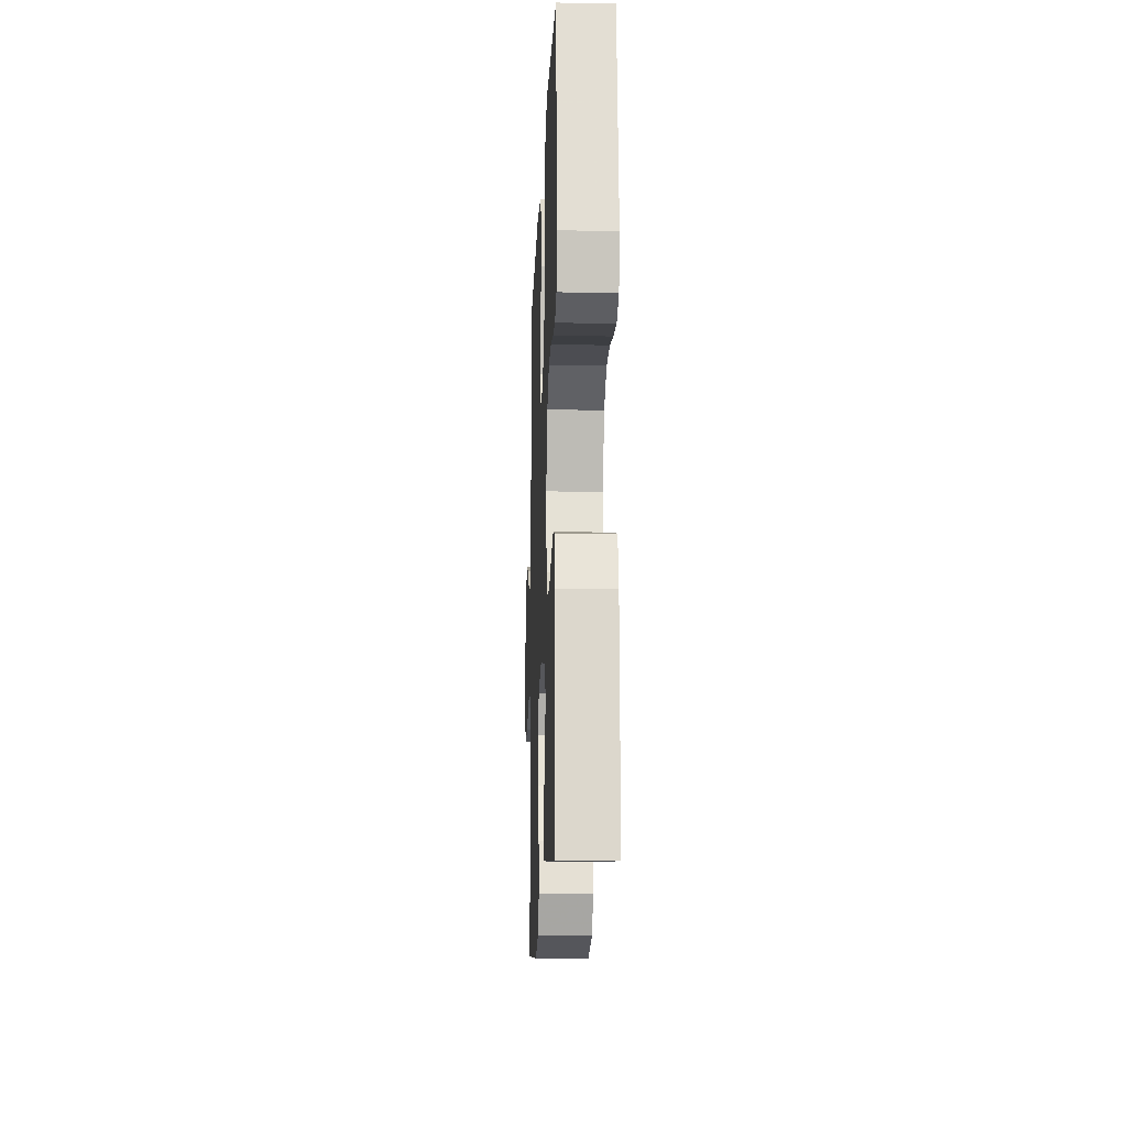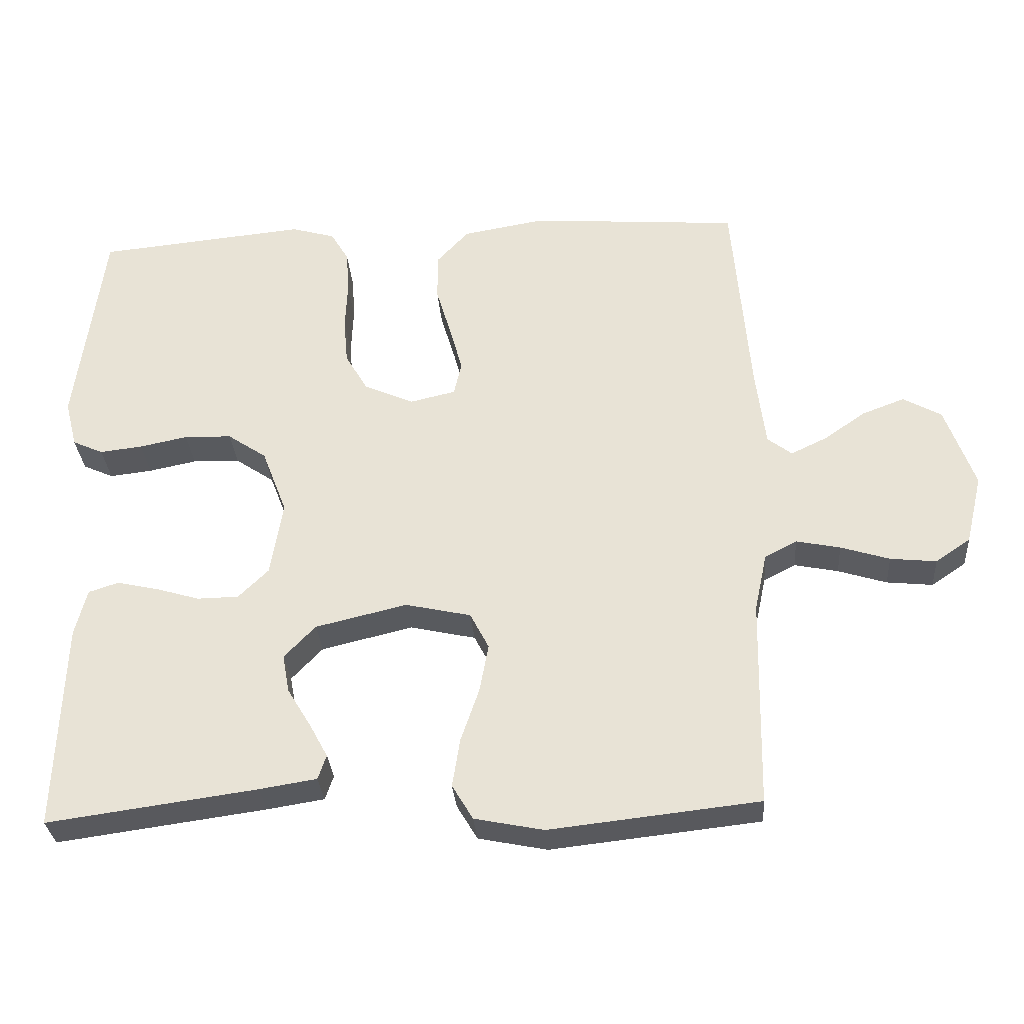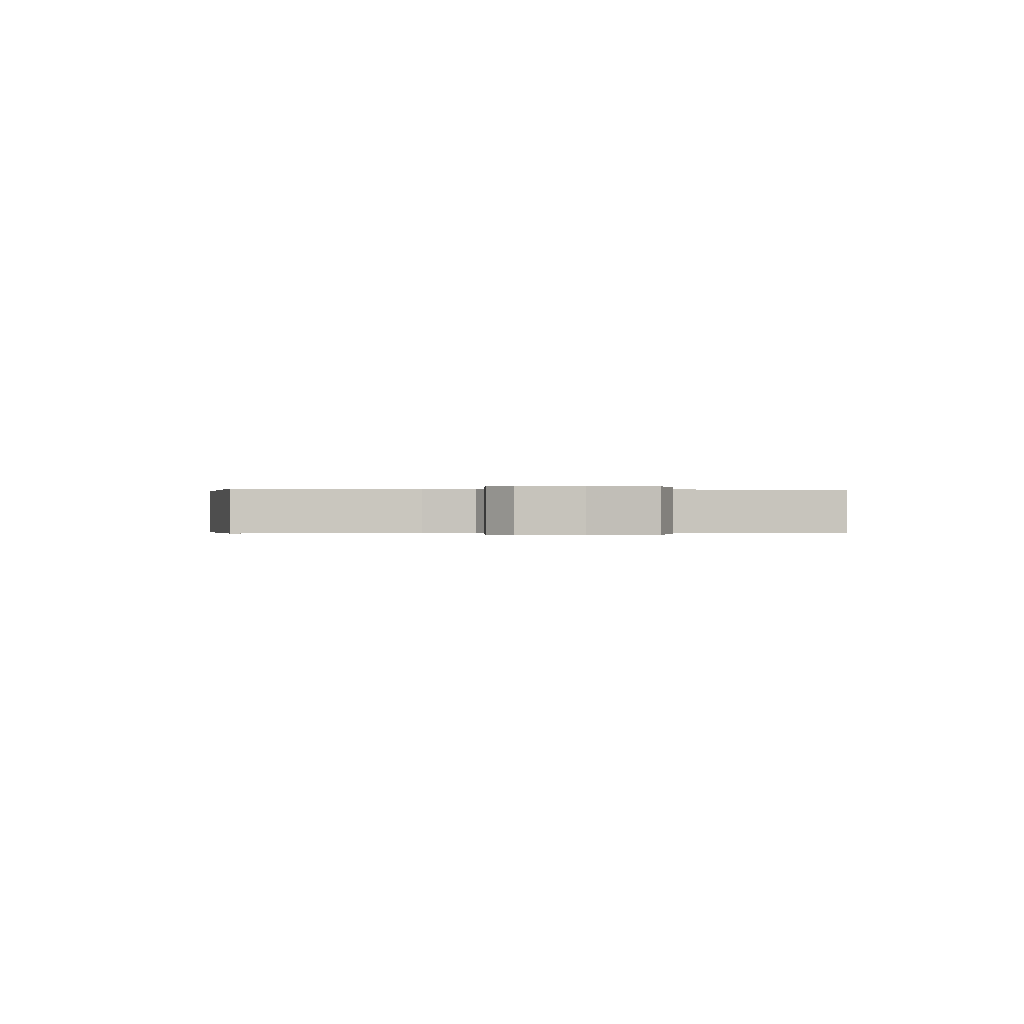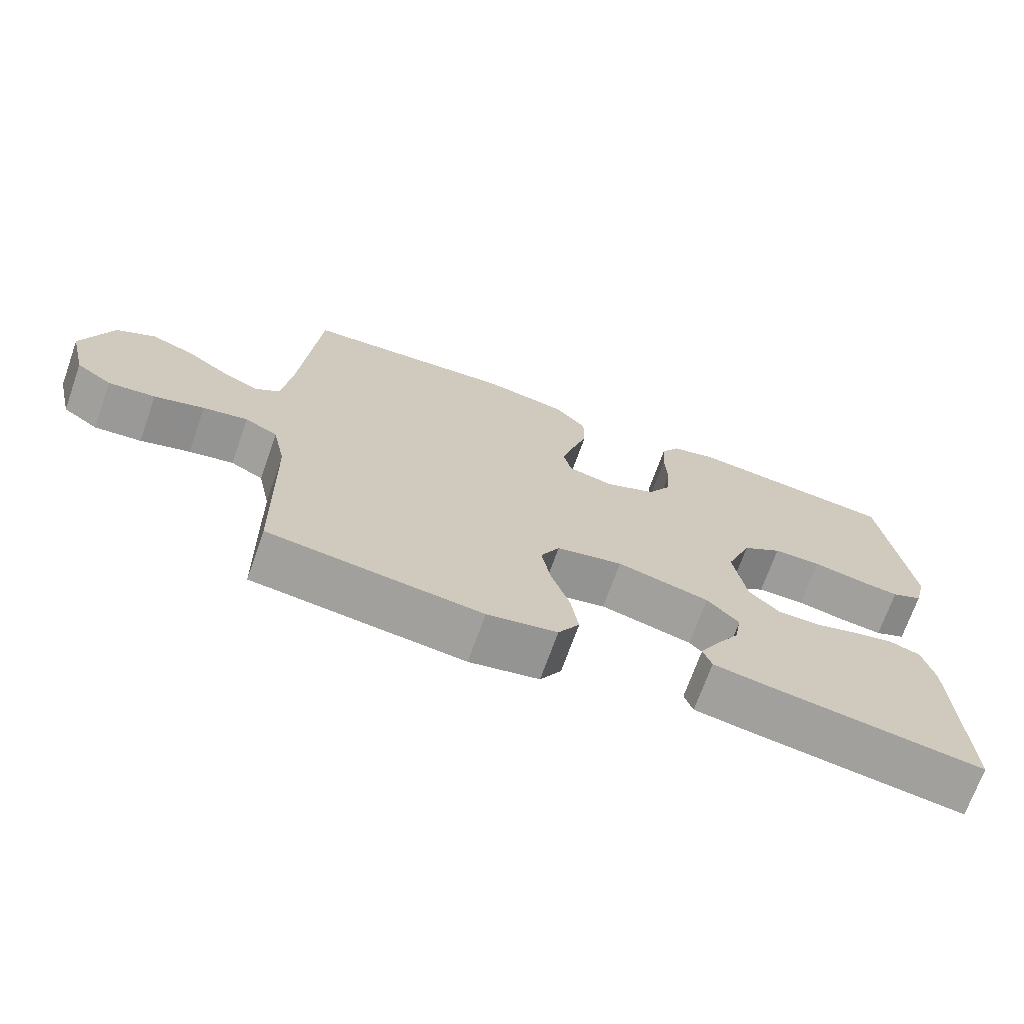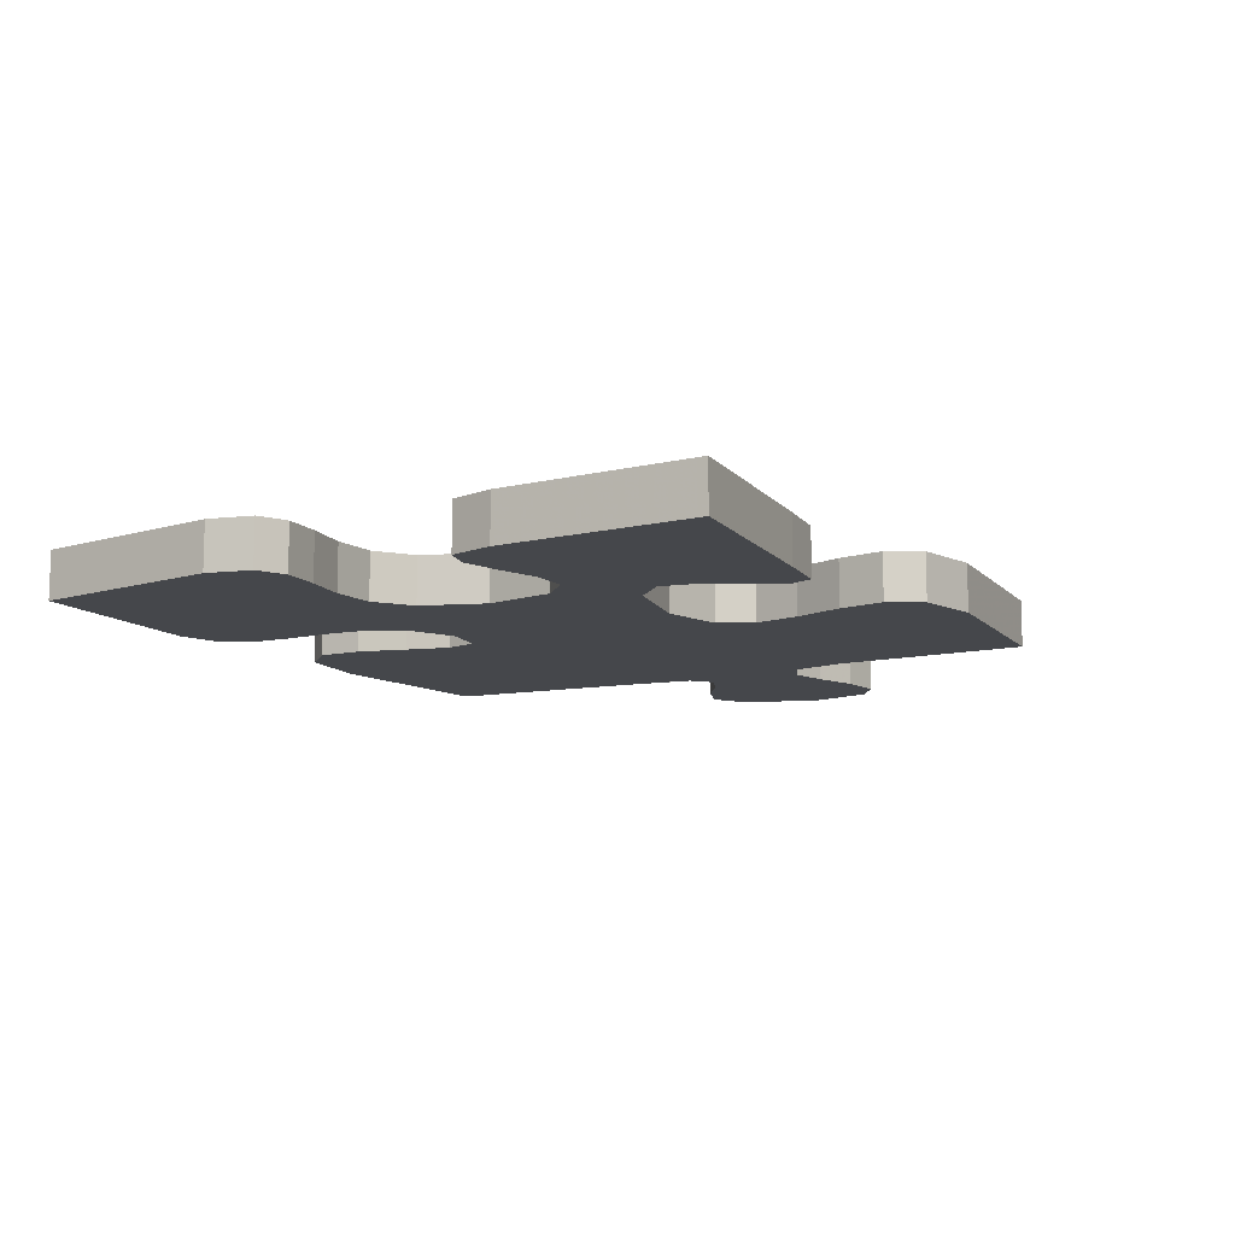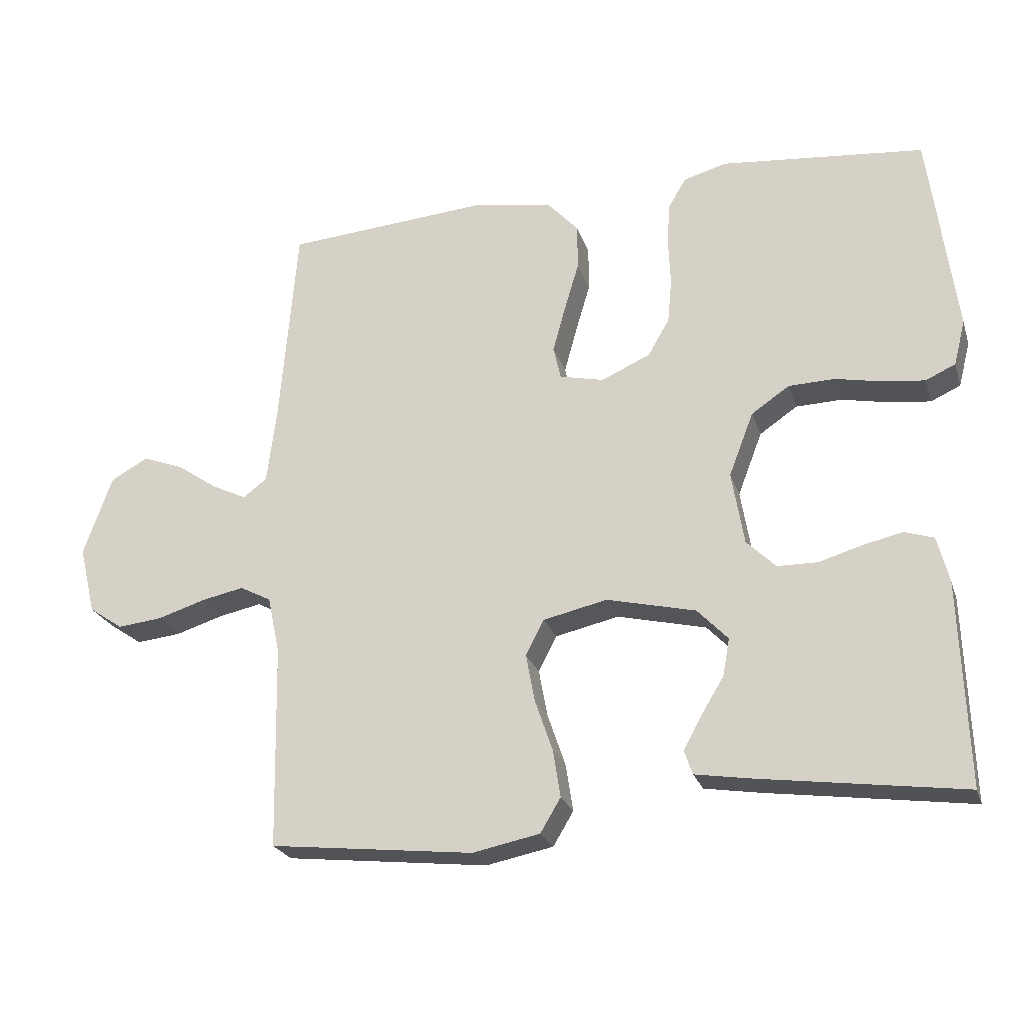
<metadata>
{"format":"obj","ext":"obj","renderer":"f3d","projection":"perspective","resolution":1024,"background":"white","views":[{"elev":-14.8,"azim":87.7,"up":"+Z"},{"elev":-31.1,"azim":-175.7,"up":"+Z"},{"elev":-0.2,"azim":-98.6,"up":"+Y"},{"elev":-70.6,"azim":-19.6,"up":"+Z"},{"elev":-10.5,"azim":120.2,"up":"+Y"},{"elev":-23.9,"azim":16.1,"up":"+Z"}]}
</metadata>
<code>
v -0.5 0.07 -0.5
v -0.506 0.07 -0.2
v -0.524 0.07 -0.116
v -0.57 0.07 -0.092
v -0.633 0.07 -0.105
v -0.703 0.07 -0.127
v -0.769 0.07 -0.134
v -0.819 0.07 -0.1
v -0.843 0.07 0
v -0.801 0.07 0.118
v -0.746 0.07 0.149
v -0.685 0.07 0.126
v -0.626 0.07 0.085
v -0.574 0.07 0.06
v -0.539 0.07 0.087
v -0.525 0.07 0.2
v -0.5 0.07 0.5
v -0.2 0.07 0.523
v -0.082 0.07 0.503
v -0.036 0.07 0.453
v -0.036 0.07 0.385
v -0.058 0.07 0.311
v -0.076 0.07 0.245
v -0.065 0.07 0.197
v 0 0.07 0.182
v 0.072 0.07 0.214
v 0.104 0.07 0.269
v 0.11 0.07 0.335
v 0.107 0.07 0.405
v 0.111 0.07 0.467
v 0.137 0.07 0.511
v 0.2 0.07 0.529
v 0.5 0.07 0.5
v 0.539 0.07 0.2
v 0.522 0.07 0.133
v 0.478 0.07 0.113
v 0.417 0.07 0.12
v 0.348 0.07 0.134
v 0.28 0.07 0.132
v 0.224 0.07 0.094
v 0.188 0.07 0
v 0.206 0.07 -0.108
v 0.249 0.07 -0.15
v 0.308 0.07 -0.151
v 0.372 0.07 -0.132
v 0.43 0.07 -0.119
v 0.473 0.07 -0.133
v 0.49 0.07 -0.2
v 0.5 0.07 -0.5
v 0.2 0.07 -0.459
v 0.118 0.07 -0.446
v 0.106 0.07 -0.411
v 0.132 0.07 -0.363
v 0.166 0.07 -0.307
v 0.176 0.07 -0.252
v 0.131 0.07 -0.205
v 0 0.07 -0.174
v -0.094 0.07 -0.195
v -0.121 0.07 -0.247
v -0.108 0.07 -0.317
v -0.082 0.07 -0.393
v -0.071 0.07 -0.463
v -0.101 0.07 -0.513
v -0.2 0.07 -0.533
v -0.5 0 -0.5
v -0.506 0 -0.2
v -0.524 0 -0.116
v -0.57 0 -0.092
v -0.633 0 -0.105
v -0.703 0 -0.127
v -0.769 0 -0.134
v -0.819 0 -0.1
v -0.843 0 0
v -0.801 0 0.118
v -0.746 0 0.149
v -0.685 0 0.126
v -0.626 0 0.085
v -0.574 0 0.06
v -0.539 0 0.087
v -0.525 0 0.2
v -0.5 0 0.5
v -0.2 0 0.523
v -0.082 0 0.503
v -0.036 0 0.453
v -0.036 0 0.385
v -0.058 0 0.311
v -0.076 0 0.245
v -0.065 0 0.197
v 0 0 0.182
v 0.072 0 0.214
v 0.104 0 0.269
v 0.11 0 0.335
v 0.107 0 0.405
v 0.111 0 0.467
v 0.137 0 0.511
v 0.2 0 0.529
v 0.5 0 0.5
v 0.539 0 0.2
v 0.522 0 0.133
v 0.478 0 0.113
v 0.417 0 0.12
v 0.348 0 0.134
v 0.28 0 0.132
v 0.224 0 0.094
v 0.188 0 0
v 0.206 0 -0.108
v 0.249 0 -0.15
v 0.308 0 -0.151
v 0.372 0 -0.132
v 0.43 0 -0.119
v 0.473 0 -0.133
v 0.49 0 -0.2
v 0.5 0 -0.5
v 0.2 0 -0.459
v 0.118 0 -0.446
v 0.106 0 -0.411
v 0.132 0 -0.363
v 0.166 0 -0.307
v 0.176 0 -0.252
v 0.131 0 -0.205
v 0 0 -0.174
v -0.094 0 -0.195
v -0.121 0 -0.247
v -0.108 0 -0.317
v -0.082 0 -0.393
v -0.071 0 -0.463
v -0.101 0 -0.513
v -0.2 0 -0.533
f 64 1 2
f 63 64 2
f 62 63 2
f 61 62 2
f 60 61 2
f 59 60 2 3
f 58 59 3 4
f 57 58 4
f 52 53 54
f 51 52 54
f 50 51 54
f 49 50 54
f 48 49 54
f 47 48 54
f 46 47 54
f 45 46 54
f 44 45 54
f 43 44 54 55
f 42 43 55 56
f 36 37 38
f 35 36 38
f 34 35 38
f 33 34 38
f 32 33 38
f 31 32 38
f 30 31 38
f 29 30 38
f 28 29 38
f 27 28 38 39
f 26 27 39 40
f 20 21 22
f 19 20 22
f 18 19 22
f 17 18 22
f 16 17 22
f 15 16 22 23
f 14 15 23 24
f 11 12 13
f 10 11 13
f 9 10 13
f 8 9 13
f 7 8 13
f 6 7 13
f 5 6 13
f 4 5 13 14
f 14 24 25
f 4 14 25
f 57 4 25
f 57 25 26
f 56 57 26
f 42 56 26
f 41 42 26
f 26 40 41
f 66 65 128
f 66 128 127
f 66 127 126
f 66 126 125
f 66 125 124
f 67 66 124 123
f 68 67 123 122
f 68 122 121
f 118 117 116
f 118 116 115
f 118 115 114
f 118 114 113
f 118 113 112
f 118 112 111
f 118 111 110
f 118 110 109
f 118 109 108
f 119 118 108 107
f 120 119 107 106
f 102 101 100
f 102 100 99
f 102 99 98
f 102 98 97
f 102 97 96
f 102 96 95
f 102 95 94
f 102 94 93
f 102 93 92
f 103 102 92 91
f 104 103 91 90
f 86 85 84
f 86 84 83
f 86 83 82
f 86 82 81
f 86 81 80
f 87 86 80 79
f 88 87 79 78
f 77 76 75
f 77 75 74
f 77 74 73
f 77 73 72
f 77 72 71
f 77 71 70
f 77 70 69
f 78 77 69 68
f 89 88 78
f 89 78 68
f 89 68 121
f 90 89 121
f 90 121 120
f 90 120 106
f 90 106 105
f 105 104 90
f 1 65 66 2
f 2 66 67 3
f 3 67 68 4
f 4 68 69 5
f 5 69 70 6
f 6 70 71 7
f 7 71 72 8
f 8 72 73 9
f 9 73 74 10
f 10 74 75 11
f 11 75 76 12
f 12 76 77 13
f 13 77 78 14
f 14 78 79 15
f 15 79 80 16
f 16 80 81 17
f 17 81 82 18
f 18 82 83 19
f 19 83 84 20
f 20 84 85 21
f 21 85 86 22
f 22 86 87 23
f 23 87 88 24
f 24 88 89 25
f 25 89 90 26
f 26 90 91 27
f 27 91 92 28
f 28 92 93 29
f 29 93 94 30
f 30 94 95 31
f 31 95 96 32
f 32 96 97 33
f 33 97 98 34
f 34 98 99 35
f 35 99 100 36
f 36 100 101 37
f 37 101 102 38
f 38 102 103 39
f 39 103 104 40
f 40 104 105 41
f 41 105 106 42
f 42 106 107 43
f 43 107 108 44
f 44 108 109 45
f 45 109 110 46
f 46 110 111 47
f 47 111 112 48
f 48 112 113 49
f 49 113 114 50
f 50 114 115 51
f 51 115 116 52
f 52 116 117 53
f 53 117 118 54
f 54 118 119 55
f 55 119 120 56
f 56 120 121 57
f 57 121 122 58
f 58 122 123 59
f 59 123 124 60
f 60 124 125 61
f 61 125 126 62
f 62 126 127 63
f 63 127 128 64
f 64 128 65 1

</code>
